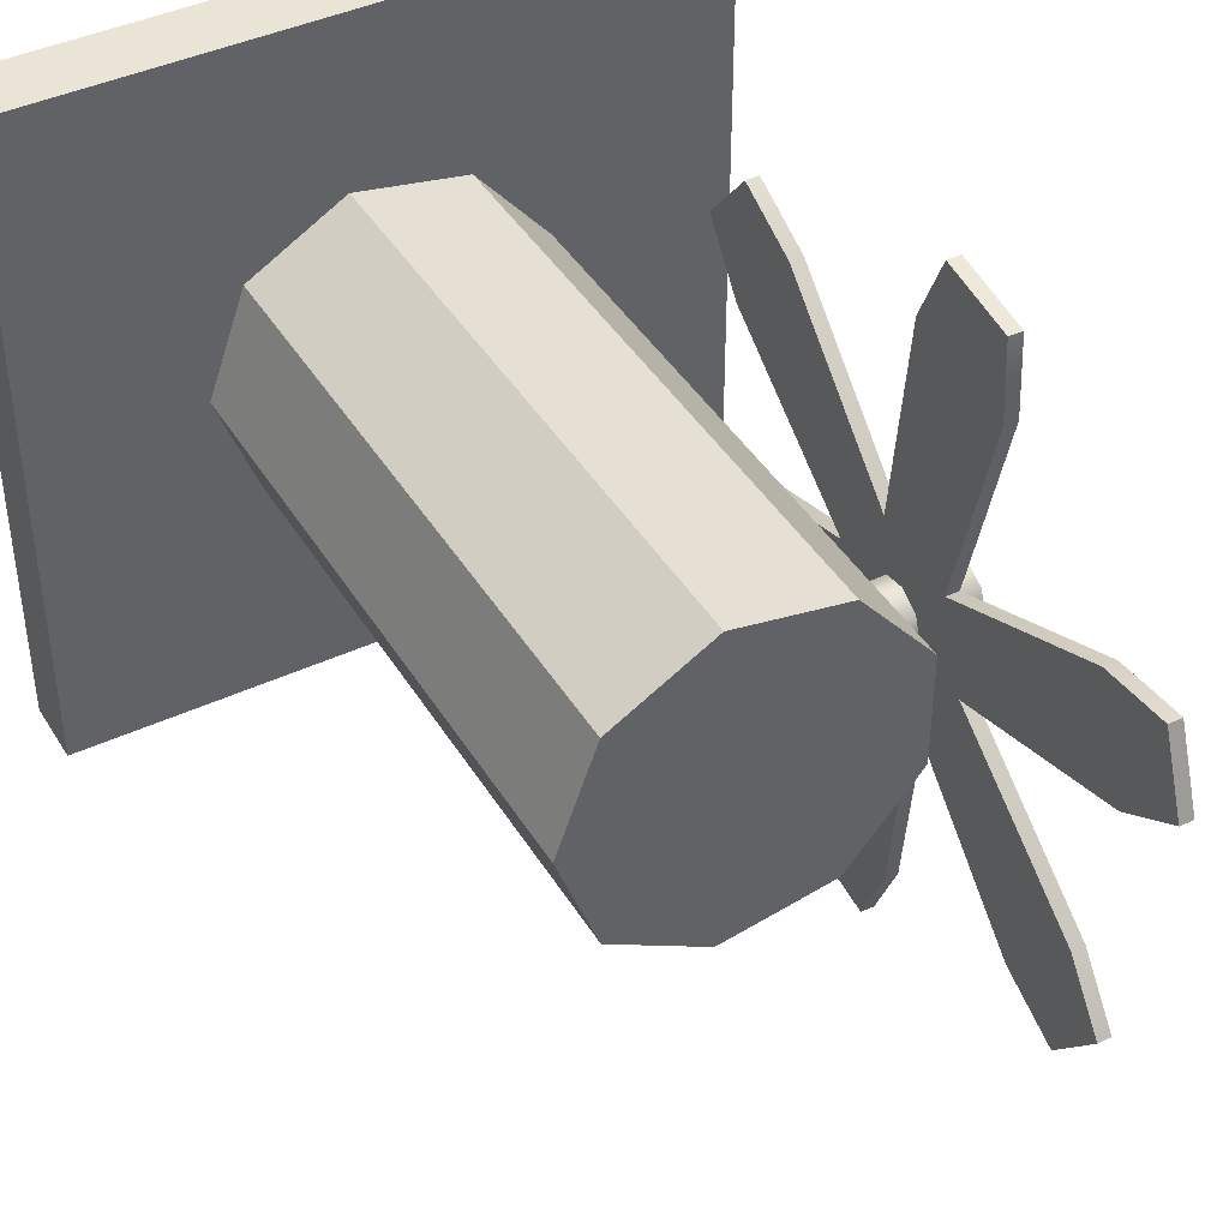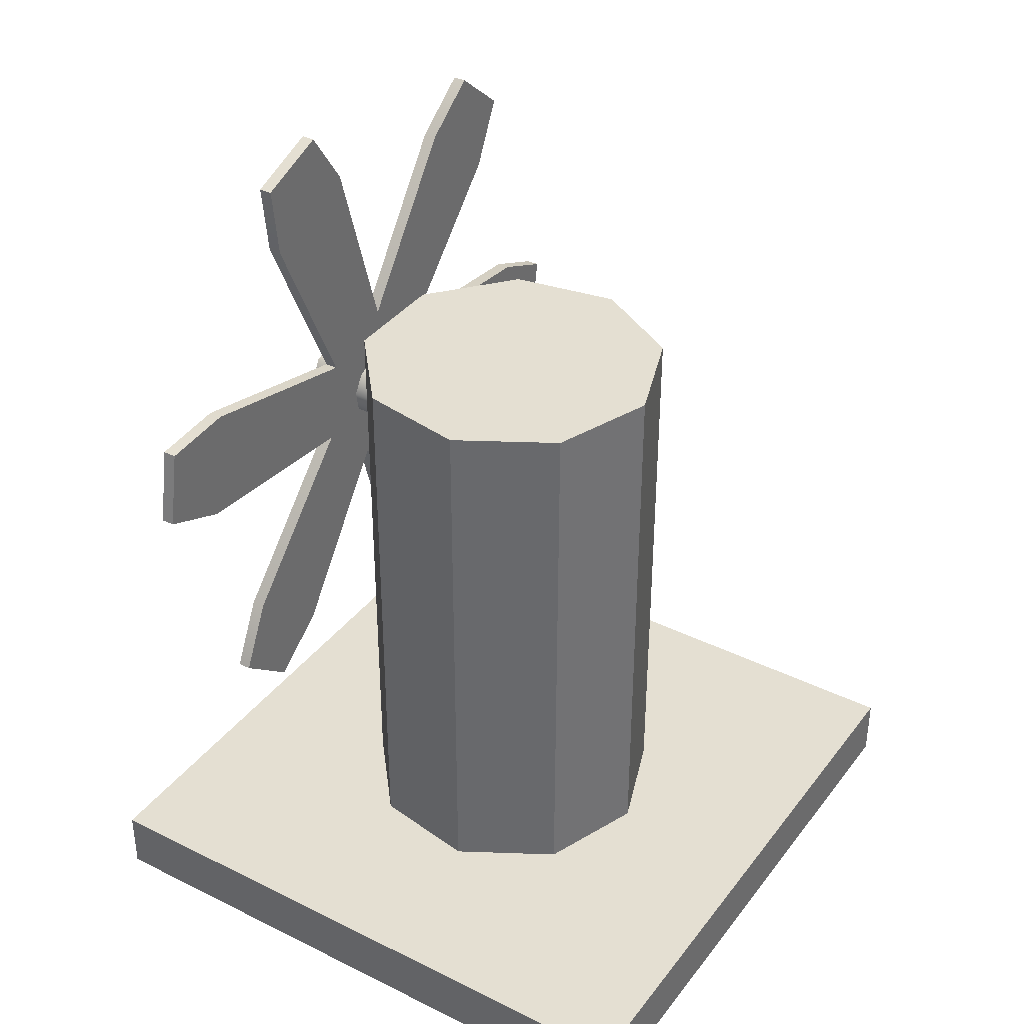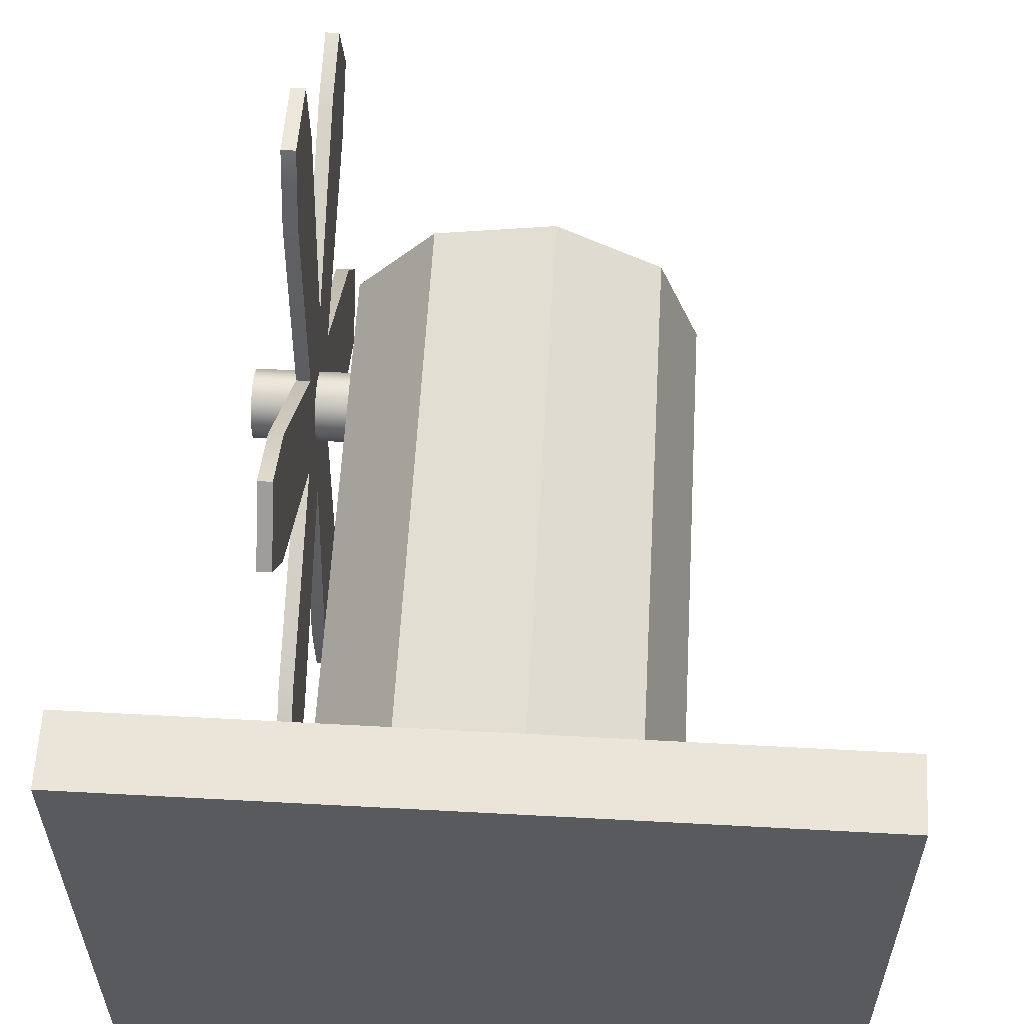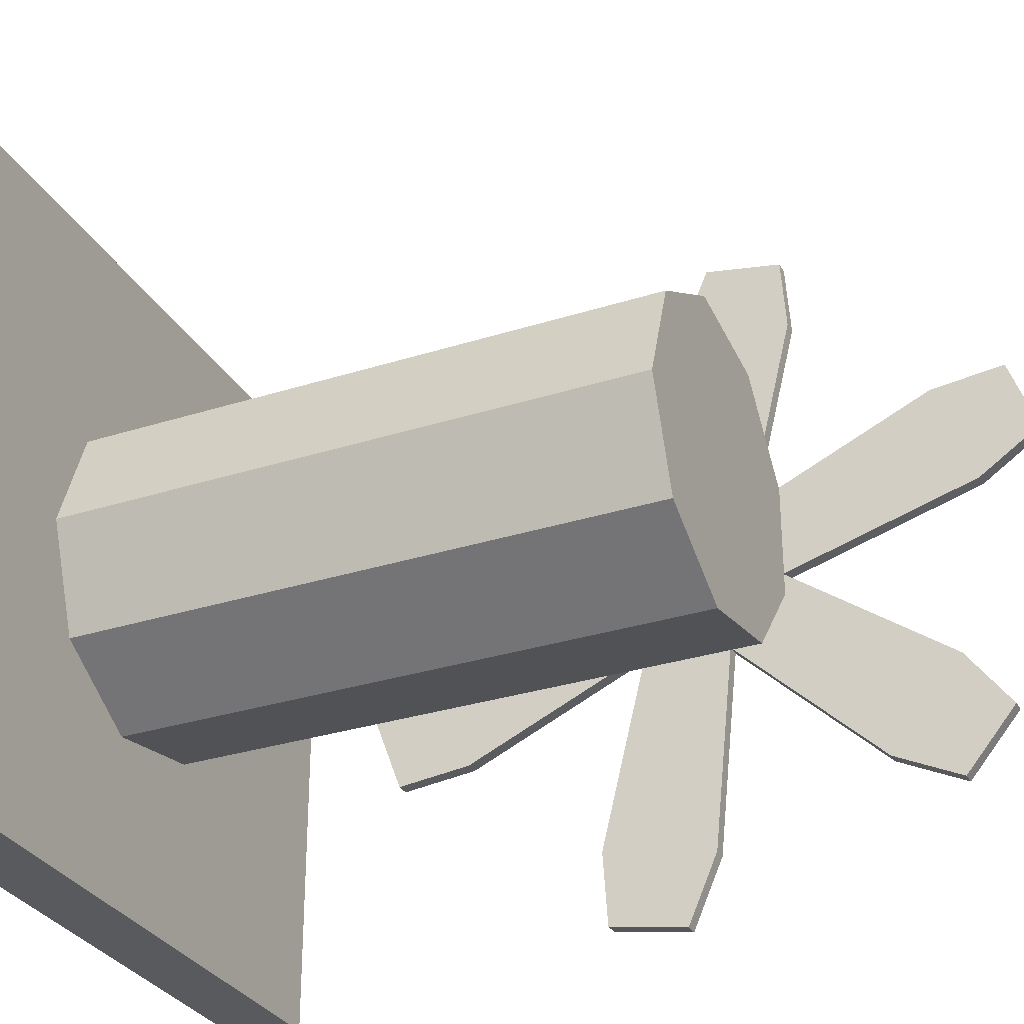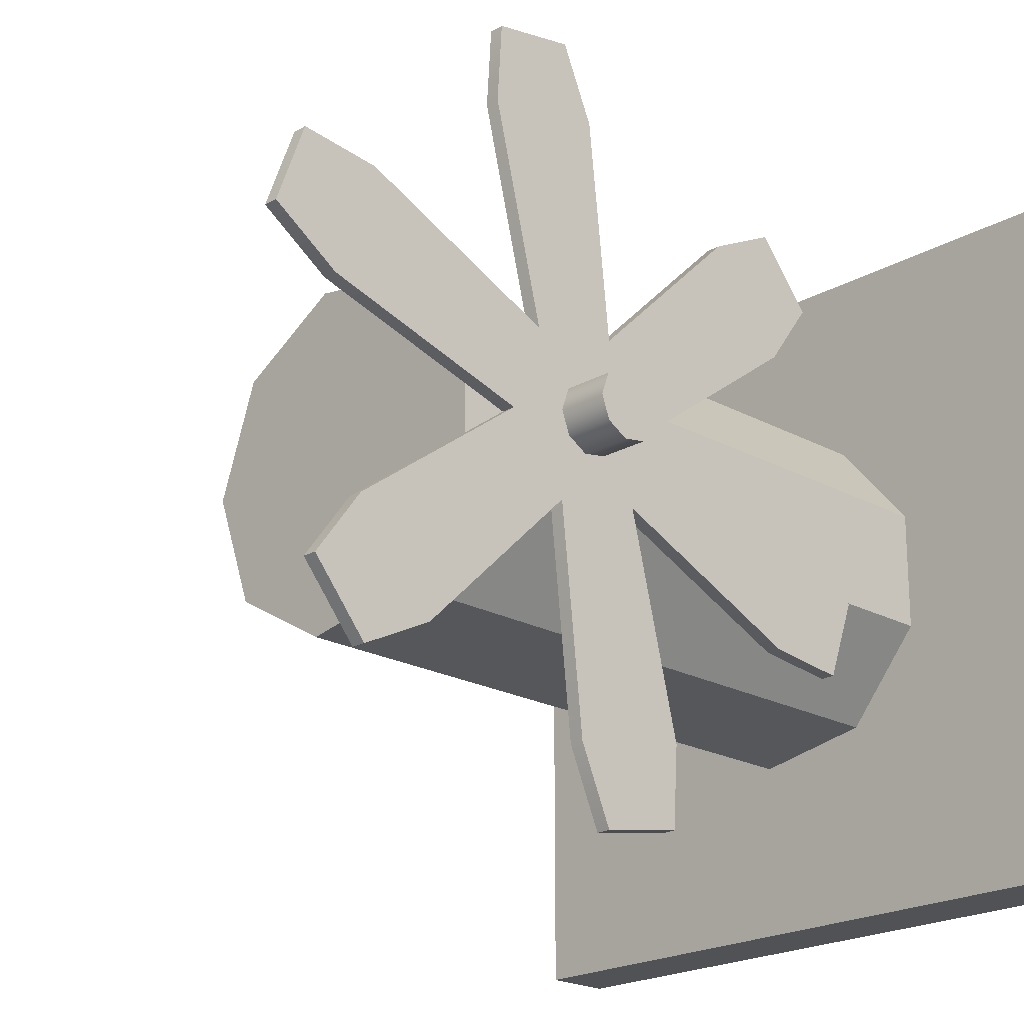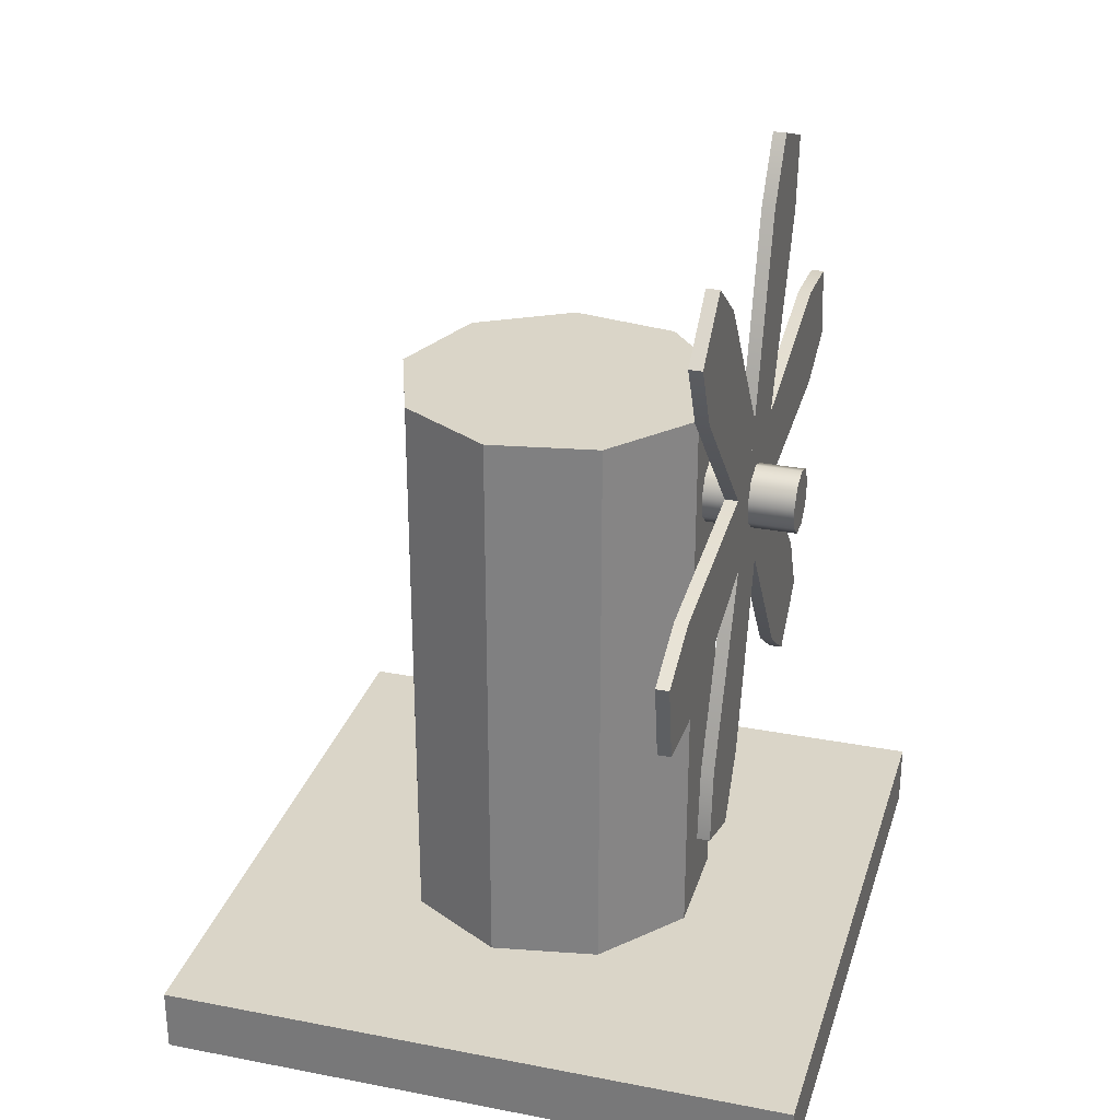
<metadata>
{"format":"obj","ext":"obj","renderer":"f3d","projection":"perspective","resolution":1024,"background":"white","views":[{"elev":42.5,"azim":150.9,"up":"+Z"},{"elev":37.0,"azim":32.6,"up":"+Y"},{"elev":59.3,"azim":3.2,"up":"+Z"},{"elev":-30.7,"azim":114.8,"up":"+Z"},{"elev":-21.0,"azim":-134.4,"up":"+Z"},{"elev":29.1,"azim":-164.0,"up":"+Y"}]}
</metadata>
<code>
v  -3.051 9.041 5.137
v  -3.051 9.114 4.008
v  -3.051 7.404 4.309
v  -3.051 7.859 5.346
v  -2.851 7.404 4.309
v  -2.851 9.114 4.008
v  -2.851 9.041 5.137
v  -2.851 7.859 5.346
v  -3.051 6.991 0.4218
v  -3.051 8.173 0.2134
v  -2.851 8.173 0.2134
v  -2.851 6.991 0.4218
g Box727
f 1 2 3
f 3 4 1
f 5 6 7
f 7 8 5
f 3 5 8
f 8 4 3
f 9 10 11
f 11 12 9
f 2 6 11
f 11 10 2
f 1 4 8
f 8 7 1
f 10 9 3
f 3 2 10
f 12 11 6
f 6 5 12
f 9 12 5
f 5 3 9
f 1 7 6
f 6 2 1
v  -3.051 2.319 -1.257
v  -3.051 3.261 -0.6285
v  -3.051 3.855 -2.26
v  -3.051 2.73 -2.384
v  -2.851 3.855 -2.26
v  -2.851 3.261 -0.6285
v  -2.851 2.319 -1.257
v  -2.851 2.73 -2.384
v  -3.051 7.428 -0.6741
v  -3.051 7.018 0.4535
v  -2.851 7.018 0.4535
v  -2.851 7.428 -0.6741
g Box728
f 13 14 15
f 15 16 13
f 17 18 19
f 19 20 17
f 15 17 20
f 20 16 15
f 21 22 23
f 23 24 21
f 14 18 23
f 23 22 14
f 13 16 20
f 20 19 13
f 22 21 15
f 15 14 22
f 24 23 18
f 18 17 24
f 21 24 17
f 17 15 21
f 13 19 18
f 18 14 13
v  -3.051 3.834 3.881
v  -3.051 4.849 3.379
v  -3.051 3.733 2.049
v  -3.051 3.063 2.962
v  -2.851 3.733 2.049
v  -2.851 4.849 3.379
v  -2.851 3.834 3.881
v  -2.851 3.063 2.962
v  -3.051 6.893 -0.2523
v  -3.051 7.665 0.6669
v  -2.851 7.665 0.6669
v  -2.851 6.893 -0.2523
g Box729
f 25 26 27
f 27 28 25
f 29 30 31
f 31 32 29
f 27 29 32
f 32 28 27
f 33 34 35
f 35 36 33
f 26 30 35
f 35 34 26
f 25 28 32
f 32 31 25
f 34 33 27
f 27 26 34
f 36 35 30
f 30 29 36
f 33 36 29
f 29 27 33
f 25 31 30
f 30 26 25
v  -3.051 12.73 1.257
v  -3.051 11.79 0.6285
v  -3.051 11.2 2.26
v  -3.051 12.32 2.384
v  -2.851 11.2 2.26
v  -2.851 11.79 0.6285
v  -2.851 12.73 1.257
v  -2.851 12.32 2.384
v  -3.051 7.624 0.6741
v  -3.051 8.034 -0.4535
v  -2.851 8.034 -0.4535
v  -2.851 7.624 0.6741
g Box731
f 37 38 39
f 39 40 37
f 41 42 43
f 43 44 41
f 39 41 44
f 44 40 39
f 45 46 47
f 47 48 45
f 38 42 47
f 47 46 38
f 37 40 44
f 44 43 37
f 46 45 39
f 39 38 46
f 48 47 42
f 42 41 48
f 45 48 41
f 41 39 45
f 37 43 42
f 42 38 37
v  2.5 0 -0
v  1.915 0 -1.607
v  1.915 9 -1.607
v  2.5 9 -0
v  0.4341 0 -2.462
v  0.4341 9 -2.462
v  -1.25 0 -2.165
v  -1.25 9 -2.165
v  -2.349 0 -0.8551
v  -2.349 9 -0.8551
v  -2.349 0 0.8551
v  -2.349 9 0.8551
v  -1.25 0 2.165
v  -1.25 9 2.165
v  0.4341 0 2.462
v  0.4341 9 2.462
v  1.915 0 1.607
v  1.915 9 1.607
g Cylinder051
f 49 50 51
f 51 52 49
f 50 53 54
f 54 51 50
f 53 55 56
f 56 54 53
f 55 57 58
f 58 56 55
f 57 59 60
f 60 58 57
f 59 61 62
f 62 60 59
f 61 63 64
f 64 62 61
f 63 65 66
f 66 64 63
f 65 49 52
f 52 66 65
f 63 61 59
f 59 57 55
f 55 53 50
f 59 55 50
f 63 59 50
f 63 50 49
f 65 63 49
f 51 54 56
f 56 58 60
f 60 62 64
f 56 60 64
f 51 56 64
f 51 64 66
f 52 51 66
v  -2.255 7.459 -0
v  -2.255 7.843 -0.3214
v  -2.255 7.959 -0
v  -2.255 7.546 -0.4924
v  -2.255 7.209 -0.433
v  -2.255 6.99 -0.171
v  -2.255 6.99 0.171
v  -2.255 7.209 0.433
v  -2.255 7.546 0.4924
v  -2.255 7.843 0.3214
v  -3.755 7.843 -0.3214
v  -3.755 7.959 -0
v  -3.755 7.546 -0.4924
v  -3.755 7.209 -0.433
v  -3.755 6.99 -0.171
v  -3.755 6.99 0.171
v  -3.755 7.209 0.433
v  -3.755 7.546 0.4924
v  -3.755 7.843 0.3214
v  -3.755 7.459 -0
g Cylinder050
f 67 68 69
f 67 70 68
f 67 71 70
f 67 72 71
f 67 73 72
f 67 74 73
f 67 75 74
f 67 76 75
f 67 69 76
f 69 77 78
f 69 68 77
f 68 79 77
f 68 70 79
f 70 80 79
f 70 71 80
f 71 81 80
f 71 72 81
f 72 82 81
f 72 73 82
f 73 83 82
f 73 74 83
f 74 84 83
f 74 75 84
f 75 85 84
f 75 76 85
f 76 78 85
f 76 69 78
f 86 78 77
f 86 77 79
f 86 79 80
f 86 80 81
f 86 81 82
f 86 82 83
f 86 83 84
f 86 84 85
f 86 85 78
v  -3.051 6.011 -5.137
v  -3.051 5.938 -4.008
v  -3.051 7.648 -4.309
v  -3.051 7.193 -5.346
v  -2.851 7.648 -4.309
v  -2.851 5.938 -4.008
v  -2.851 6.011 -5.137
v  -2.851 7.193 -5.346
v  -3.051 8.061 -0.4218
v  -3.051 6.879 -0.2134
v  -2.851 6.879 -0.2134
v  -2.851 8.061 -0.4218
g Box730
f 87 88 89
f 89 90 87
f 91 92 93
f 93 94 91
f 89 91 94
f 94 90 89
f 95 96 97
f 97 98 95
f 88 92 97
f 97 96 88
f 87 90 94
f 94 93 87
f 96 95 89
f 89 88 96
f 98 97 92
f 92 91 98
f 95 98 91
f 91 89 95
f 87 93 92
f 92 88 87
v  -5 -1 5
v  -5 -1 -5
v  5 -1 -5
v  5 -1 5
v  -5 0 5
v  5 0 5
v  5 0 -5
v  -5 0 -5
g Tilebase113
f 99 100 101
f 101 102 99
f 103 104 105
f 105 106 103
f 99 102 104
f 104 103 99
f 102 101 105
f 105 104 102
f 101 100 106
f 106 105 101
f 100 99 103
f 103 106 100
v  -3.051 11.22 -3.881
v  -3.051 10.2 -3.379
v  -3.051 11.32 -2.049
v  -3.051 11.99 -2.962
v  -2.851 11.32 -2.049
v  -2.851 10.2 -3.379
v  -2.851 11.22 -3.881
v  -2.851 11.99 -2.962
v  -3.051 8.159 0.2523
v  -3.051 7.387 -0.6669
v  -2.851 7.387 -0.6669
v  -2.851 8.159 0.2523
g Box732
f 107 108 109
f 109 110 107
f 111 112 113
f 113 114 111
f 109 111 114
f 114 110 109
f 115 116 117
f 117 118 115
f 108 112 117
f 117 116 108
f 107 110 114
f 114 113 107
f 116 115 109
f 109 108 116
f 118 117 112
f 112 111 118
f 115 118 111
f 111 109 115
f 107 113 112
f 112 108 107

</code>
